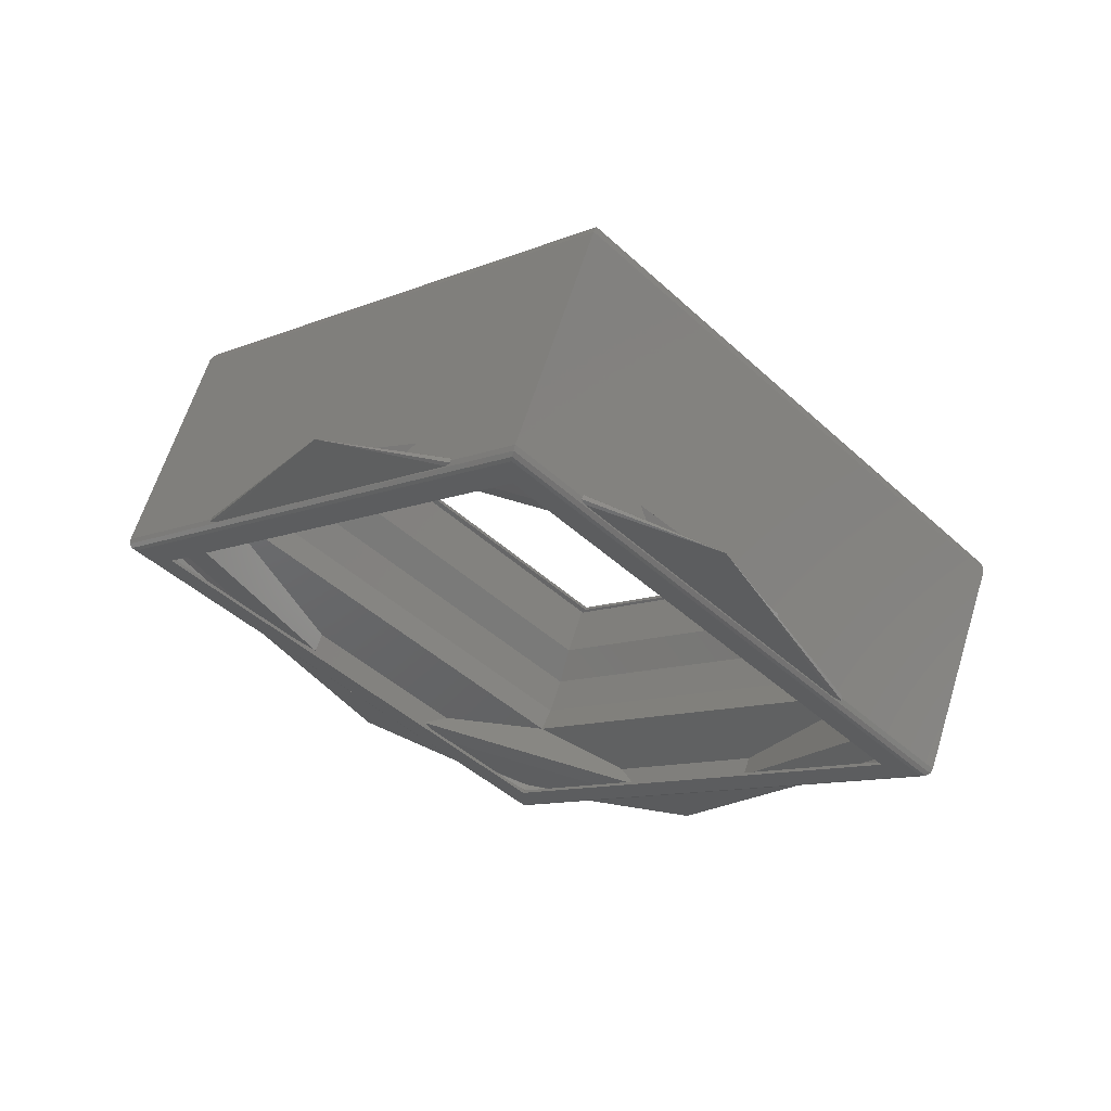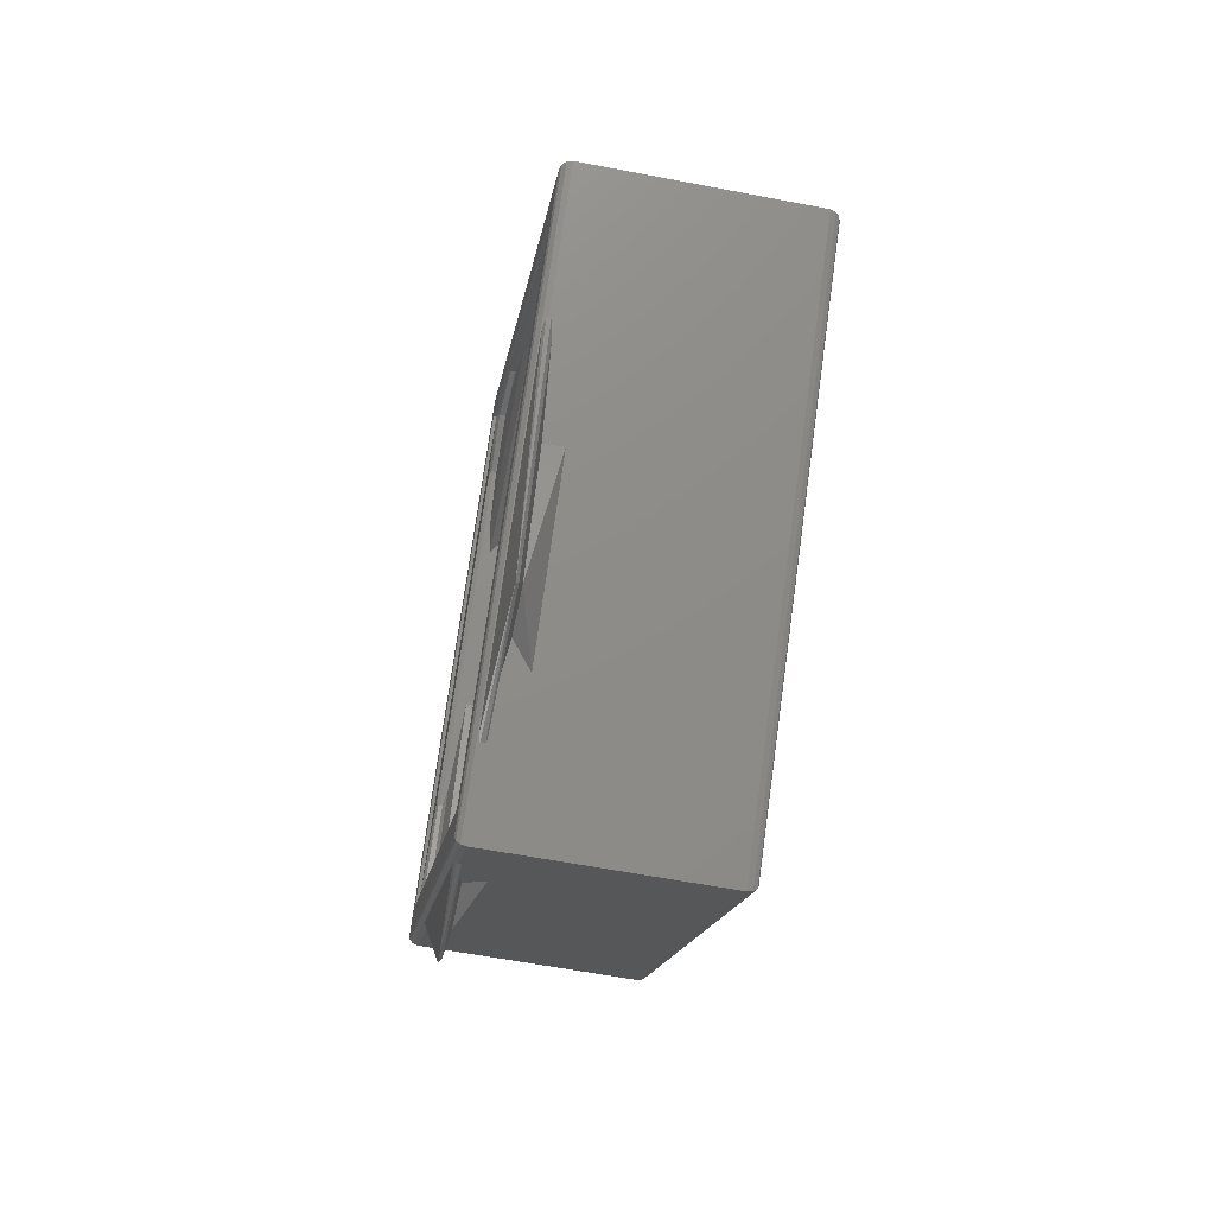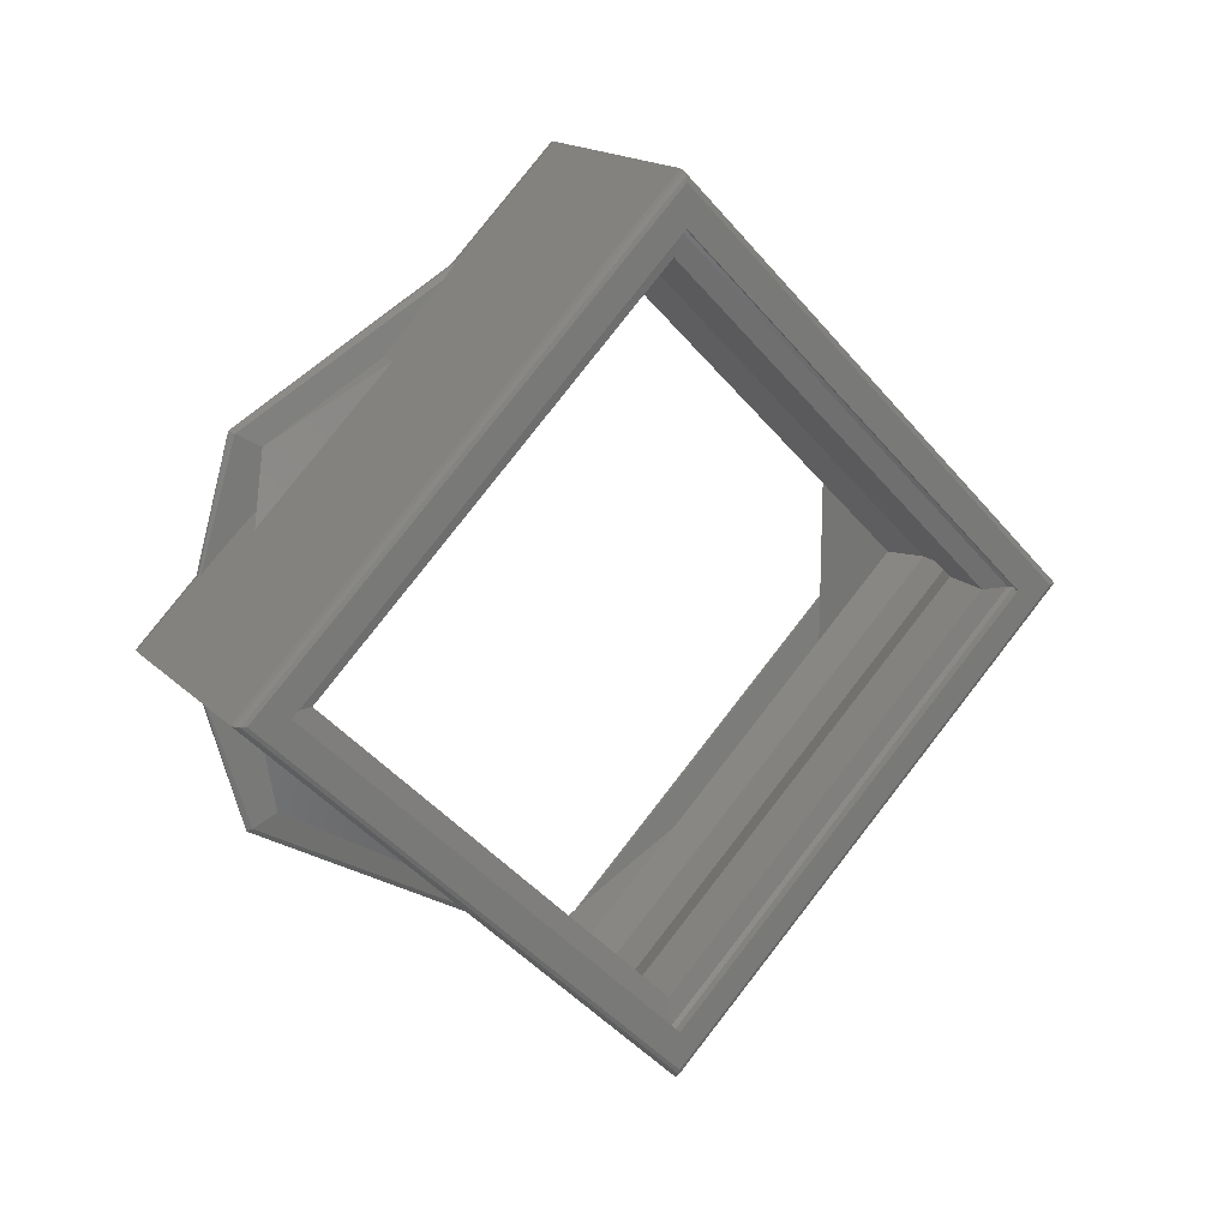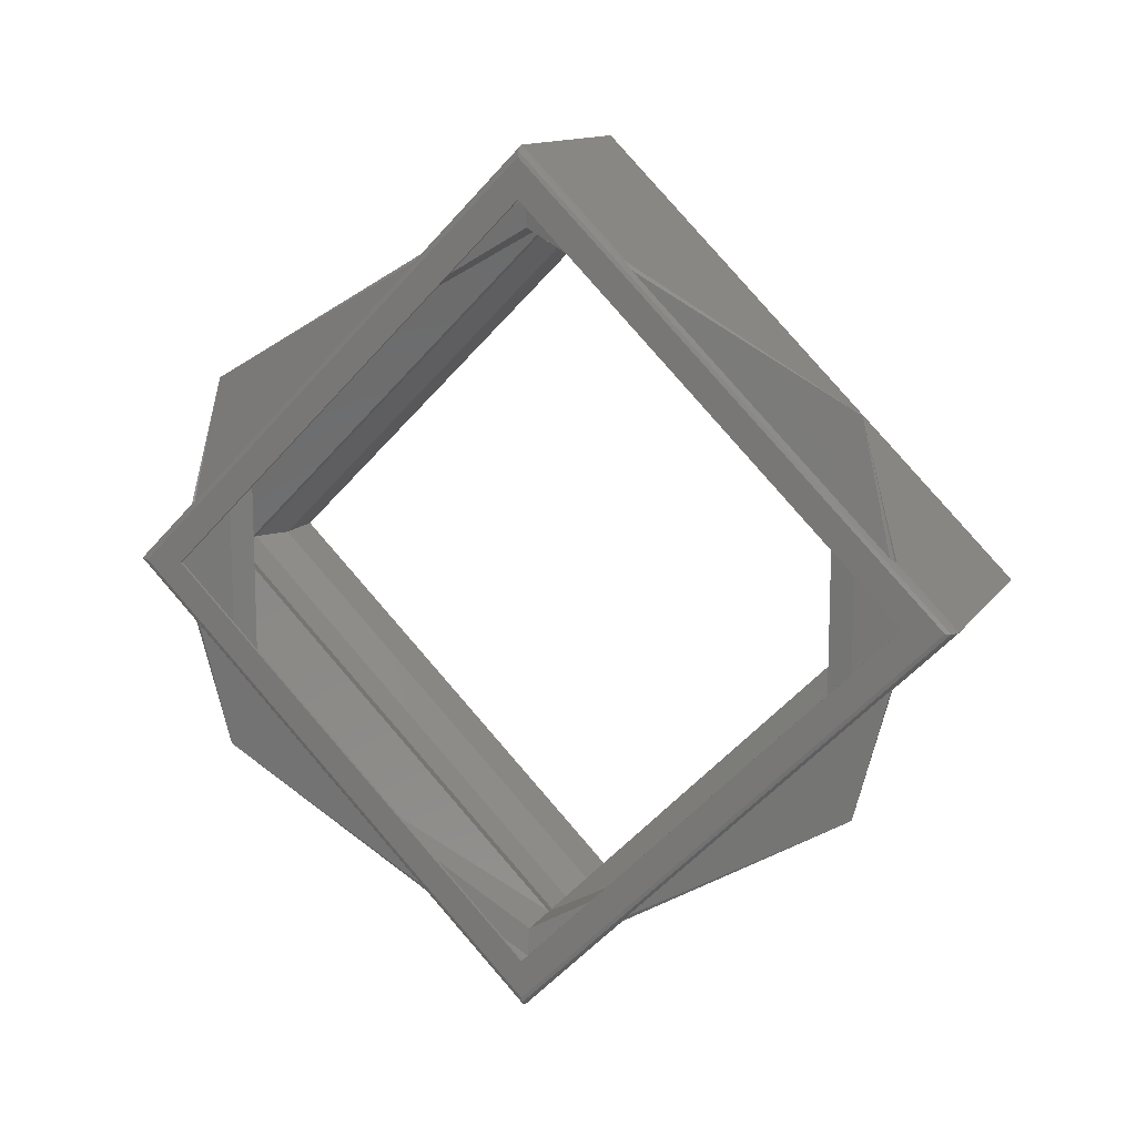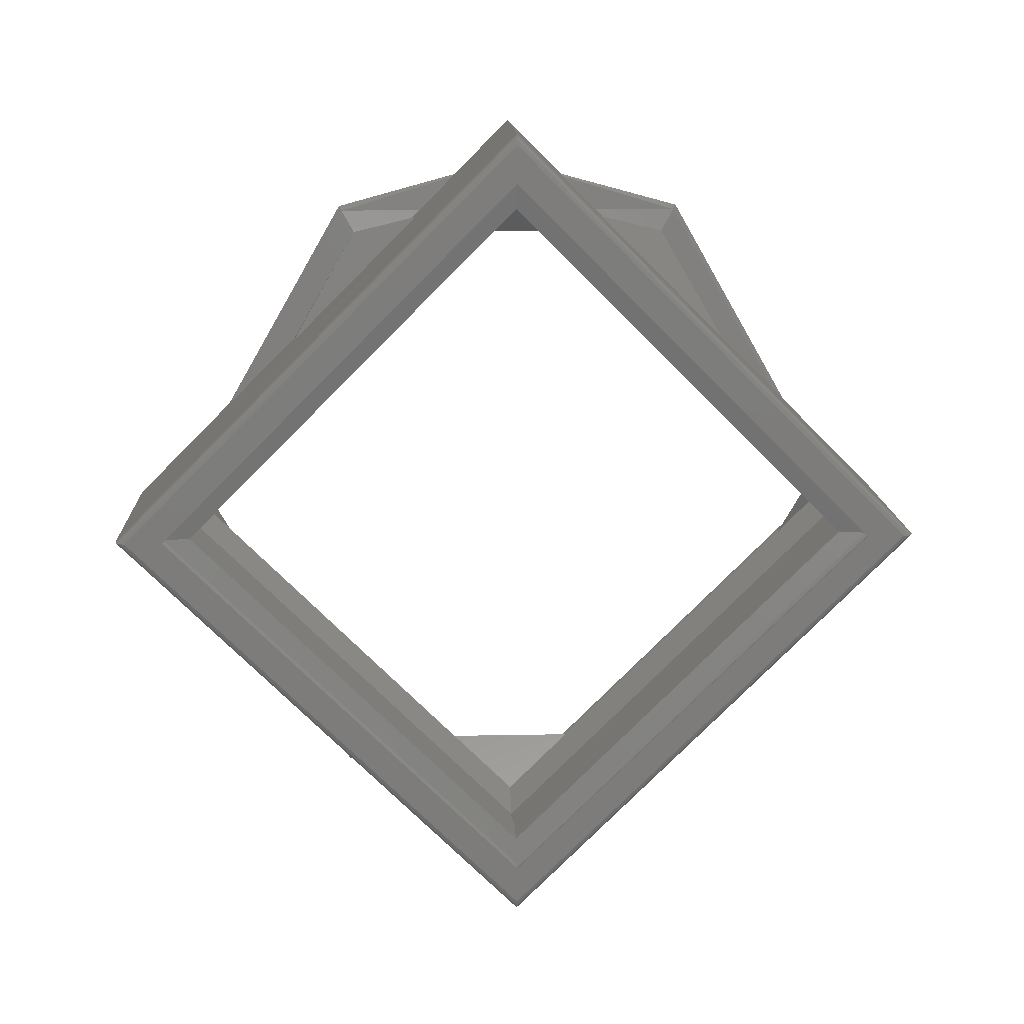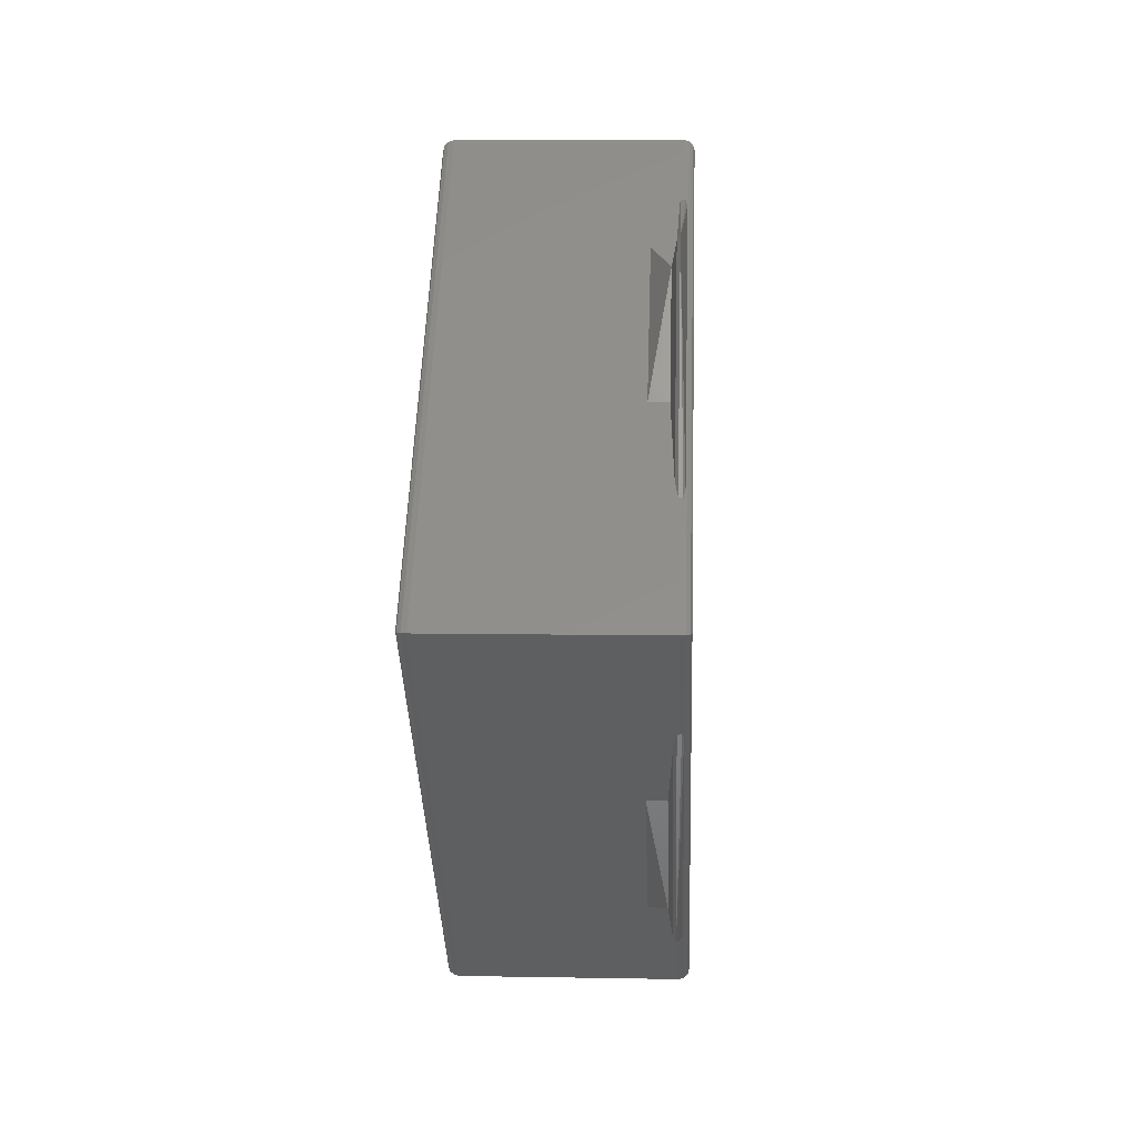
<metadata>
{"format":"stl","ext":"stl","renderer":"f3d","projection":"perspective","resolution":1024,"background":"white","views":[{"elev":63.4,"azim":-72.6,"up":"+Y"},{"elev":-60.7,"azim":-11.1,"up":"+Y"},{"elev":17.1,"azim":60.4,"up":"+Z"},{"elev":12.7,"azim":-68.0,"up":"+Z"},{"elev":14.0,"azim":87.5,"up":"+Y"},{"elev":7.4,"azim":-177.1,"up":"+Y"}]}
</metadata>
<code>
# stl→obj: 104 verts, 208 faces
v -0.2069 0.2764 0.8546
v -0.207 0.287 0.8652
v -0.2069 0.287 0.8652
v -0.207 0.2764 0.8546
v -0.2069 0.287 0.844
v -0.207 0.287 0.844
v -0.2069 0.2976 0.8546
v -0.207 0.2976 0.8546
v -0.2066 0.2777 0.86
v -0.2066 0.287 0.8652
v -0.2066 0.2778 0.8599
v -0.2068 0.287 0.8653
v -0.2066 0.287 0.8653
v -0.2068 0.2762 0.8546
v -0.2066 0.2762 0.8546
v -0.2066 0.2778 0.8493
v -0.2066 0.2777 0.8492
v -0.2068 0.287 0.8438
v -0.2066 0.287 0.8438
v -0.2066 0.287 0.844
v -0.2066 0.2963 0.8492
v -0.2066 0.2962 0.8493
v -0.2068 0.2978 0.8546
v -0.2066 0.2978 0.8546
v -0.2066 0.2962 0.8599
v -0.2066 0.2963 0.86
v -0.2064 0.287 0.8447
v -0.2064 0.2785 0.8497
v -0.2064 0.2785 0.8595
v -0.2064 0.287 0.8644
v -0.2064 0.2955 0.8595
v -0.2064 0.2955 0.8497
v -0.205 0.287 0.8644
v -0.205 0.2772 0.8546
v -0.205 0.287 0.8447
v -0.205 0.2968 0.8546
v -0.204 0.2766 0.8546
v -0.204 0.287 0.865
v -0.203 0.2766 0.8546
v -0.202 0.287 0.8644
v -0.202 0.2772 0.8546
v -0.203 0.287 0.865
v -0.204 0.287 0.8442
v -0.203 0.287 0.8442
v -0.202 0.287 0.8447
v -0.204 0.2974 0.8546
v -0.203 0.2974 0.8546
v -0.202 0.2968 0.8546
v -0.2006 0.2772 0.8546
v -0.2006 0.287 0.8644
v -0.2006 0.287 0.8447
v -0.2006 0.2968 0.8546
v -0.2004 0.2764 0.8546
v -0.2004 0.287 0.8652
v -0.2004 0.287 0.844
v -0.2004 0.2976 0.8546
v -0.2004 0.2762 0.8546
v -0.2004 0.287 0.8653
v -0.2002 0.2762 0.8546
v -0.2001 0.287 0.8652
v -0.2001 0.2764 0.8546
v -0.2002 0.287 0.8653
v -0.2004 0.287 0.8438
v -0.2002 0.287 0.8438
v -0.2001 0.287 0.844
v -0.2004 0.2978 0.8546
v -0.2002 0.2978 0.8546
v -0.2001 0.2976 0.8546
v -0.2 0.2764 0.8546
v -0.2 0.287 0.8652
v -0.2 0.287 0.844
v -0.2 0.2976 0.8546
v -0.2 0.287 0.8663
v -0.2 0.2753 0.8546
v -0.2 0.2987 0.8546
v -0.2 0.287 0.8429
v -0.2001 0.275 0.8546
v -0.2001 0.287 0.8665
v -0.2003 0.287 0.8666
v -0.2003 0.275 0.8546
v -0.2 0.2752 0.8546
v -0.2 0.287 0.8664
v -0.2001 0.287 0.8426
v -0.2003 0.287 0.8426
v -0.2 0.287 0.8427
v -0.2001 0.299 0.8546
v -0.2003 0.299 0.8546
v -0.2 0.2989 0.8546
v -0.2067 0.287 0.8666
v -0.2067 0.275 0.8546
v -0.2067 0.287 0.8426
v -0.2067 0.299 0.8546
v -0.207 0.2752 0.8546
v -0.207 0.287 0.8664
v -0.207 0.287 0.8663
v -0.207 0.2753 0.8546
v -0.2069 0.275 0.8546
v -0.2069 0.287 0.8665
v -0.207 0.287 0.8427
v -0.207 0.287 0.8429
v -0.2069 0.287 0.8426
v -0.207 0.2989 0.8546
v -0.207 0.2987 0.8546
v -0.2069 0.299 0.8546
f 1 2 3
f 1 4 2
f 5 6 4
f 5 4 1
f 7 8 6
f 7 6 5
f 3 2 8
f 3 8 7
f 9 10 11
f 9 3 12
f 9 12 13
f 9 13 10
f 9 1 3
f 14 1 9
f 15 11 16
f 15 14 9
f 15 9 11
f 17 5 1
f 17 14 15
f 17 1 14
f 17 15 16
f 18 5 17
f 19 16 20
f 19 17 16
f 19 18 17
f 21 20 22
f 21 7 5
f 21 5 18
f 21 19 20
f 21 18 19
f 23 7 21
f 24 22 25
f 24 21 22
f 24 23 21
f 26 12 3
f 26 13 12
f 26 10 13
f 26 25 10
f 26 3 7
f 26 24 25
f 26 7 23
f 26 23 24
f 16 27 20
f 16 28 27
f 11 29 28
f 11 28 16
f 10 30 29
f 10 29 11
f 25 31 30
f 25 30 10
f 22 32 31
f 22 31 25
f 20 27 32
f 20 32 22
f 33 29 30
f 34 28 29
f 34 29 33
f 35 27 28
f 35 32 27
f 35 28 34
f 36 31 32
f 36 32 35
f 33 30 31
f 33 31 36
f 37 33 38
f 37 34 33
f 39 40 41
f 39 38 42
f 39 42 40
f 39 37 38
f 43 35 34
f 43 34 37
f 44 41 45
f 44 37 39
f 44 39 41
f 44 43 37
f 46 38 33
f 46 36 35
f 46 33 36
f 46 35 43
f 47 42 38
f 47 40 42
f 47 45 48
f 47 48 40
f 47 38 46
f 47 44 45
f 47 46 43
f 47 43 44
f 49 40 50
f 49 41 40
f 51 45 41
f 51 41 49
f 52 48 45
f 52 45 51
f 50 40 48
f 50 48 52
f 53 50 54
f 53 49 50
f 55 51 49
f 55 49 53
f 56 52 51
f 56 51 55
f 54 50 52
f 54 52 56
f 57 54 58
f 57 53 54
f 59 60 61
f 59 58 62
f 59 62 60
f 59 57 58
f 63 55 53
f 63 53 57
f 64 61 65
f 64 57 59
f 64 59 61
f 64 63 57
f 66 58 54
f 66 56 55
f 66 54 56
f 66 55 63
f 67 62 58
f 67 60 62
f 67 65 68
f 67 68 60
f 67 58 66
f 67 64 65
f 67 66 63
f 67 63 64
f 69 60 70
f 69 61 60
f 71 65 61
f 71 61 69
f 72 68 65
f 72 65 71
f 70 60 68
f 70 68 72
f 70 73 74
f 70 74 69
f 75 70 72
f 75 73 70
f 76 71 69
f 76 72 71
f 76 69 74
f 76 75 72
f 77 78 79
f 77 79 80
f 81 74 73
f 81 73 82
f 81 82 78
f 81 78 77
f 83 80 84
f 83 77 80
f 85 76 74
f 85 81 77
f 85 77 83
f 85 74 81
f 86 84 87
f 86 87 79
f 86 79 78
f 86 83 84
f 88 75 76
f 88 73 75
f 88 82 73
f 88 78 82
f 88 85 83
f 88 76 85
f 88 86 78
f 88 83 86
f 80 79 89
f 80 89 90
f 84 90 91
f 84 80 90
f 87 91 92
f 87 84 91
f 79 92 89
f 79 87 92
f 93 94 95
f 93 95 96
f 97 90 89
f 97 89 98
f 97 98 94
f 97 94 93
f 99 96 100
f 99 93 96
f 101 91 90
f 101 97 93
f 101 93 99
f 101 90 97
f 102 100 103
f 102 103 95
f 102 95 94
f 102 99 100
f 104 92 91
f 104 89 92
f 104 98 89
f 104 94 98
f 104 101 99
f 104 91 101
f 104 102 94
f 104 99 102
f 4 96 95
f 4 95 2
f 103 8 2
f 103 2 95
f 100 6 8
f 100 4 6
f 100 96 4
f 100 8 103

</code>
